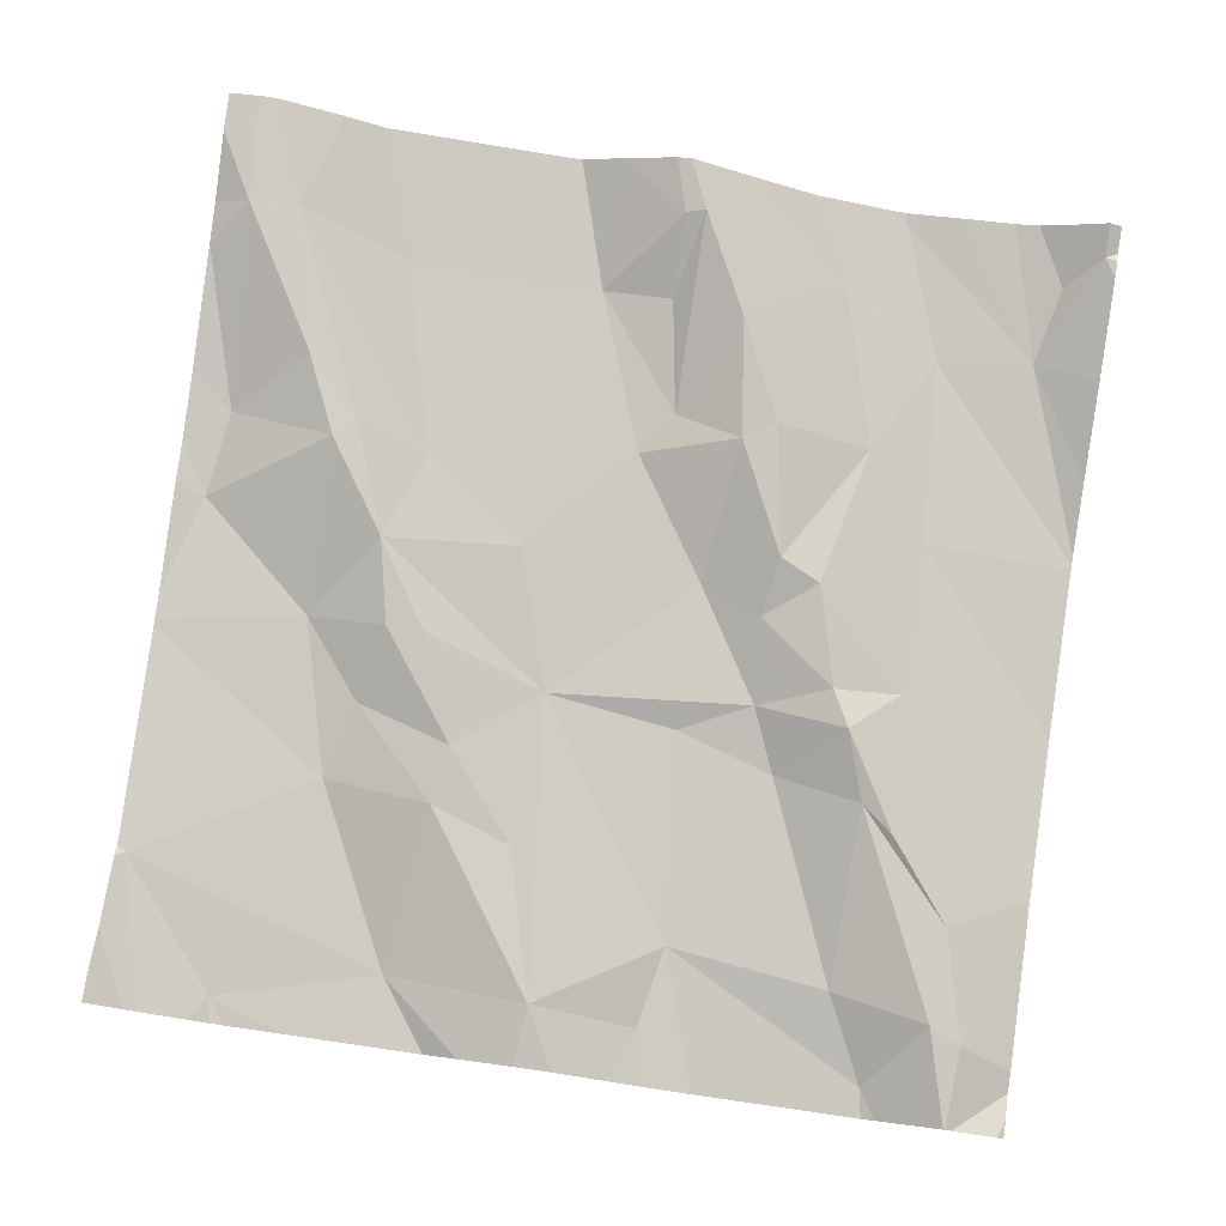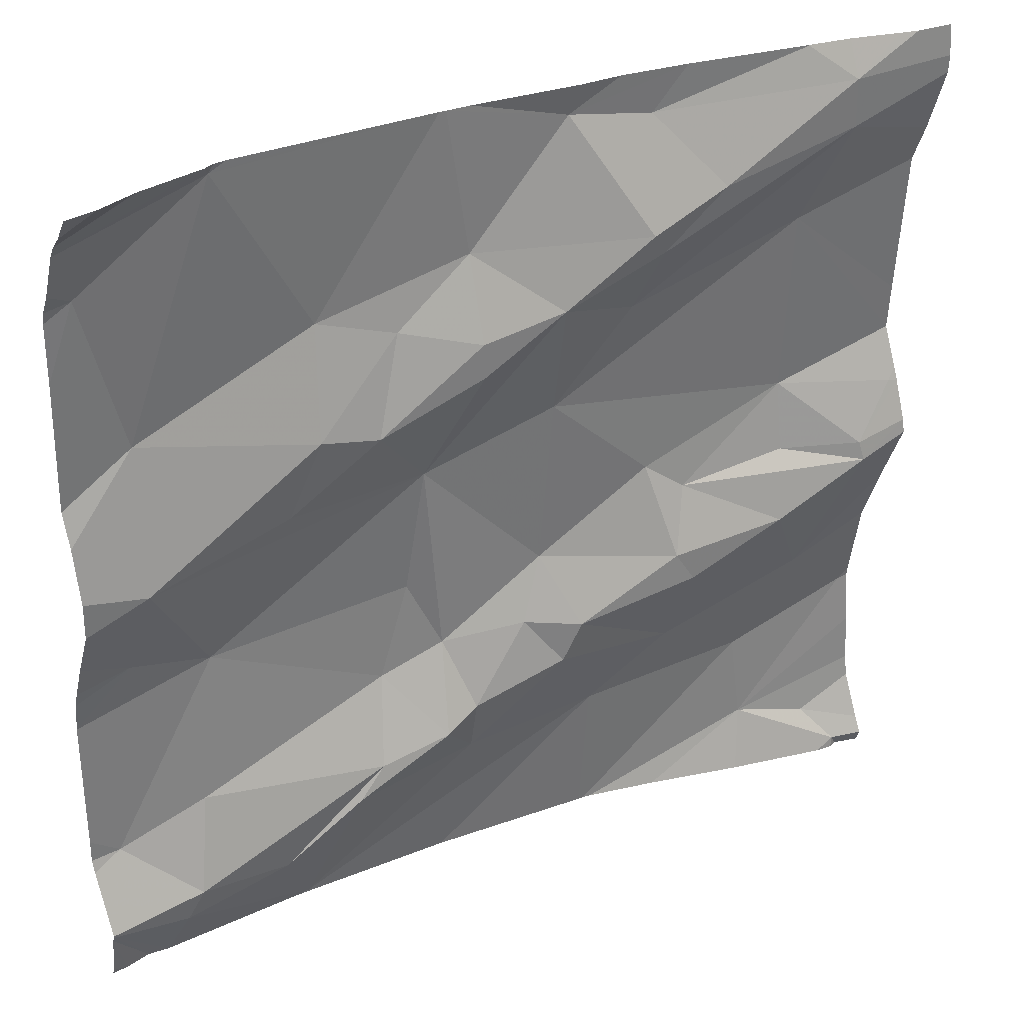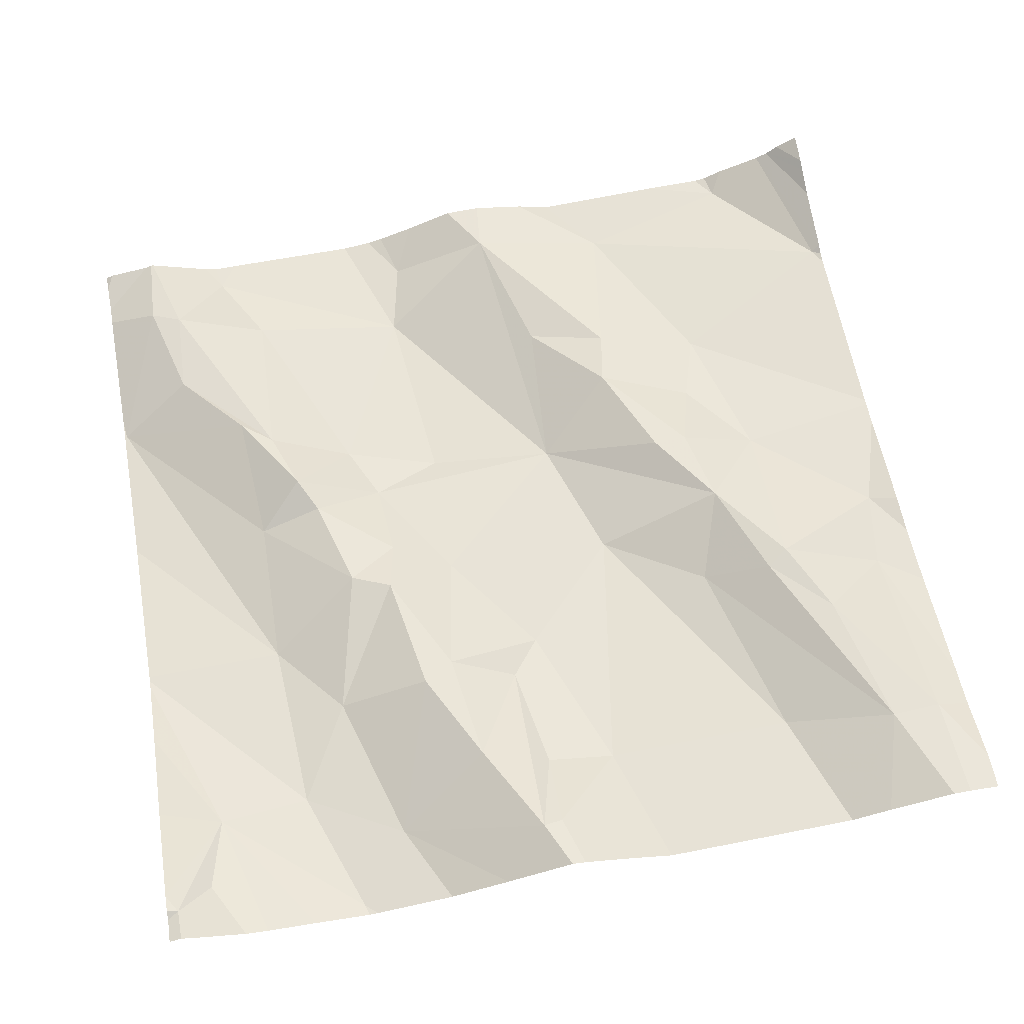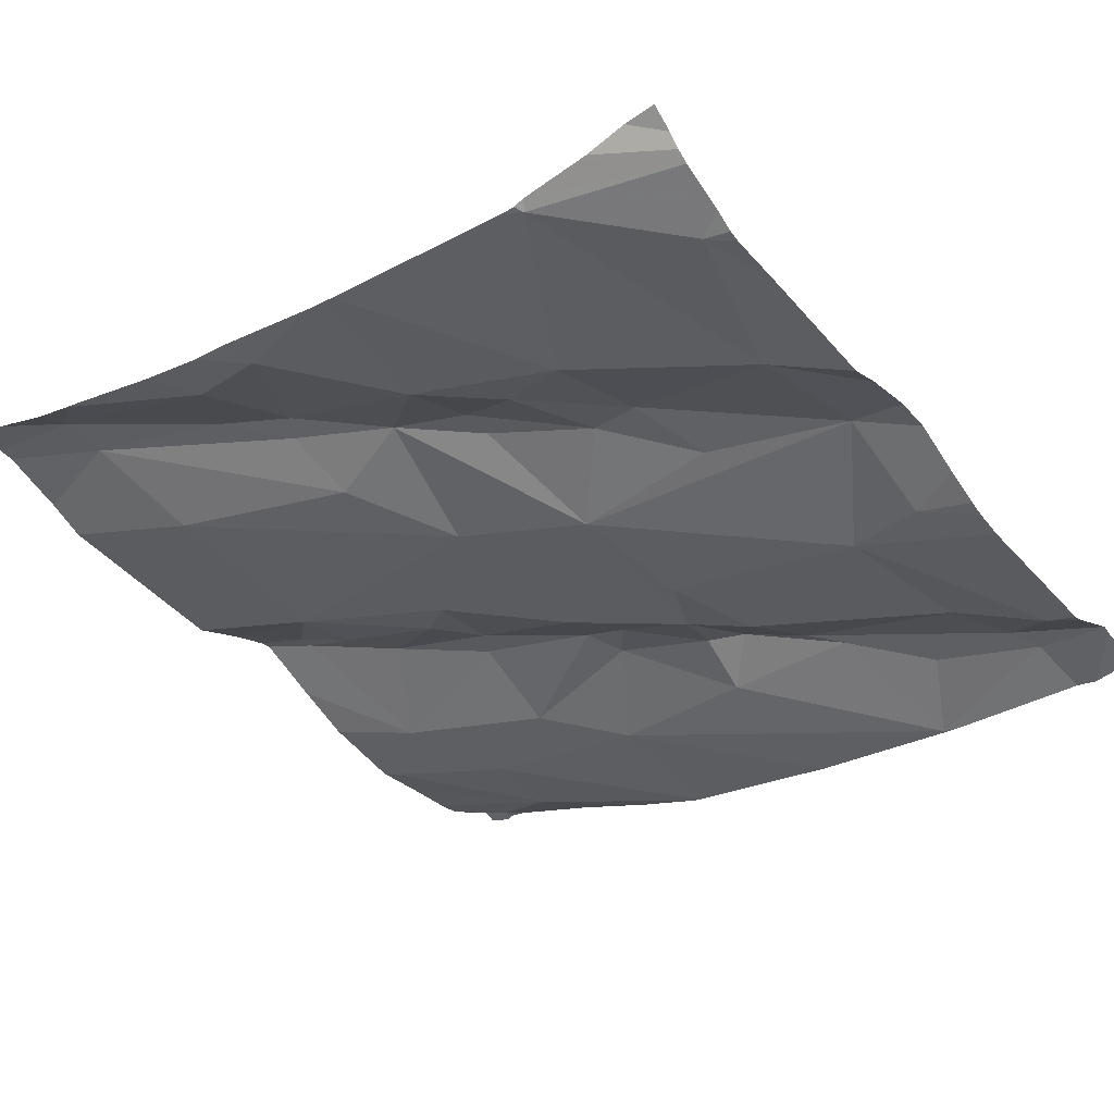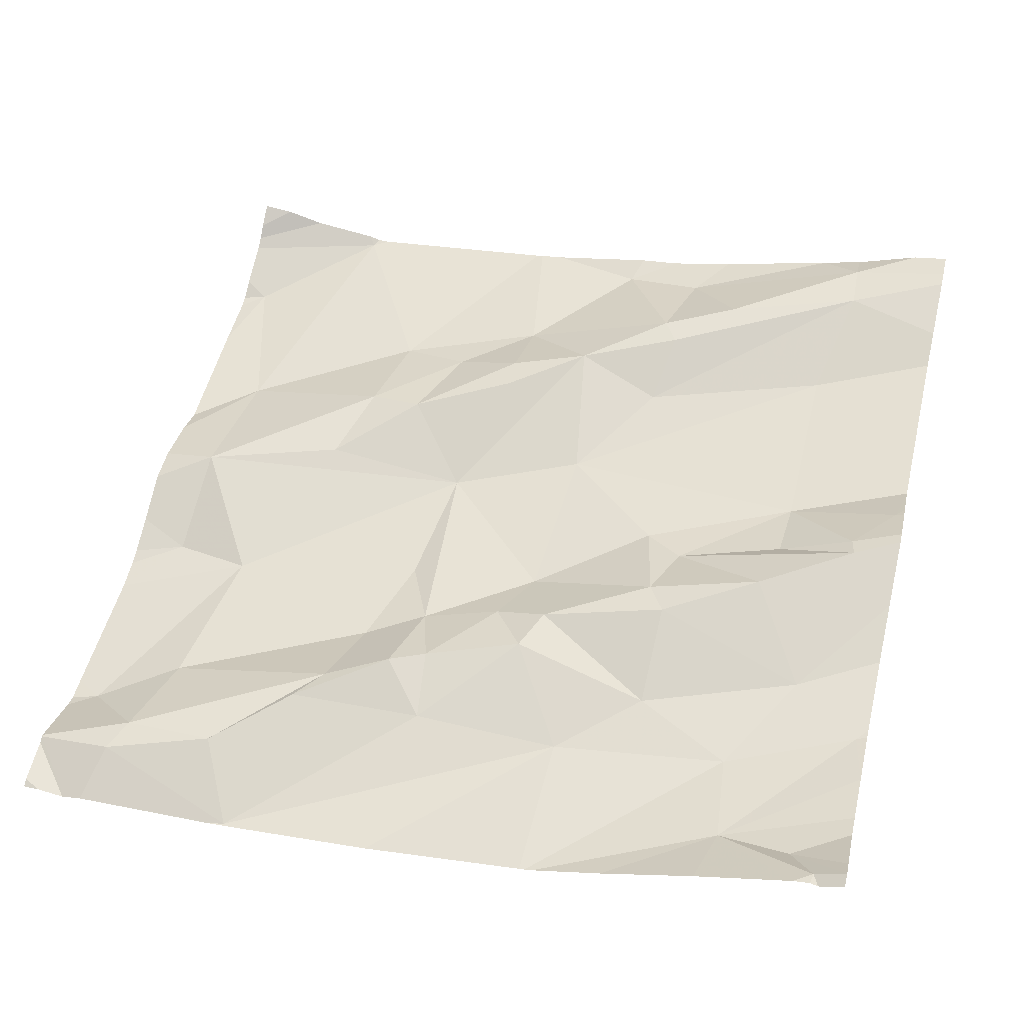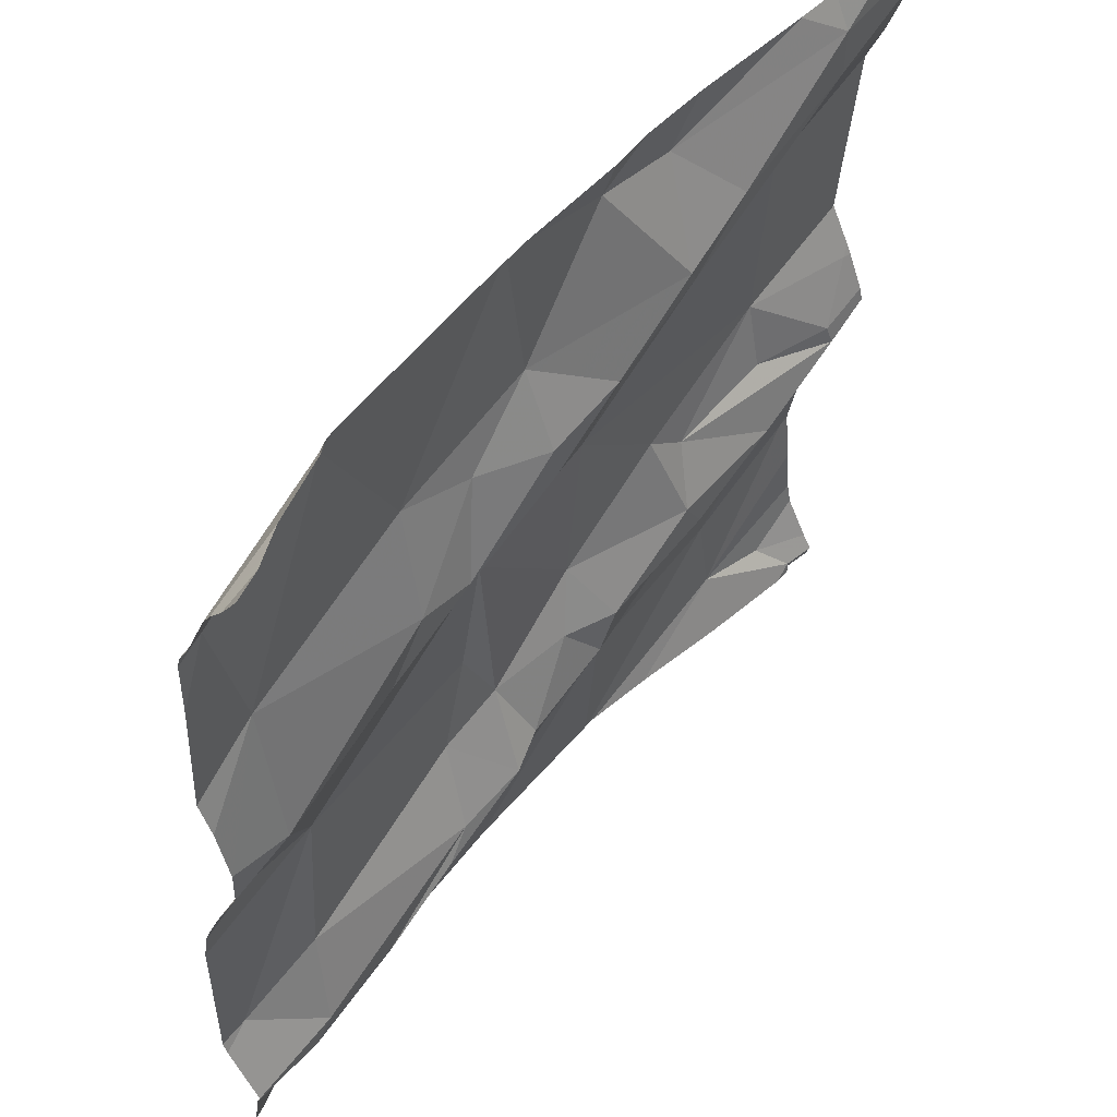
<metadata>
{"format":"obj","ext":"obj","renderer":"f3d","projection":"perspective","resolution":1024,"background":"white","views":[{"elev":77.4,"azim":-81.9,"up":"+Z"},{"elev":32.8,"azim":-34.8,"up":"+Y"},{"elev":66.8,"azim":79.8,"up":"+Z"},{"elev":-38.9,"azim":-142.7,"up":"+Z"},{"elev":49.6,"azim":13.6,"up":"+Z"},{"elev":52.2,"azim":-59.6,"up":"+Y"}]}
</metadata>
<code>
v -33.53 227.8 501.9
v -32.99 227.8 502
v -32.98 228.2 502.1
v -33.09 228.1 502.1
v -33.11 228.1 502
v -33.23 228.1 502
v -33.26 228.2 502
v -33.09 227.8 502
v -32.96 228.5 502
v -33.76 227.8 501.9
v -32.96 228.3 502
v -33.71 227.8 501.9
v -32.97 227.8 502
v -32.84 228.3 502.1
v -32.89 228.2 502.1
v -32.97 228.2 502
v -32.86 227.8 502.1
v -32.84 228 502
v -32.98 228 502
v -33.38 228.7 502
v -32.88 228.2 502.1
v -32.92 228.1 502
v -32.83 227.8 502.1
v -32.86 227.8 502.1
v -32.99 228.7 502.1
v -32.94 228.7 502.1
v -32.99 228.7 502.1
v -33.36 227.8 501.9
v -32.88 227.8 502.1
v -32.94 228.6 502.1
v -32.89 227.8 502
v -33.24 228.7 502
v -33.15 228.7 502
v -33.17 228.6 502.1
v -33.41 228.2 502
v -33.64 228.2 501.9
v -33.39 228.3 502
v -33.56 228.3 502
v -33.72 228.3 502
v -33.47 228 502
v -33.5 227.9 502
v -33.58 227.9 502
v -33.68 227.9 502
v -32.87 227.8 502.1
v -33.16 228.5 502.1
v -33.17 228.5 502
v -33.7 227.8 501.9
v -32.83 227.8 502.1
v -33.13 228.3 502
v -33.09 228.2 502
v -33.35 228.6 502
v -33.09 228.6 502.1
v -33.52 228.5 502
v -33.44 228.5 502
v -33.53 228.4 502
v -32.83 228.4 502.1
v -33.45 228.1 502
v -33.39 228 502
v -33.66 228 501.9
v -33.36 228.4 502
v -33.27 228.5 502
v -33.35 228 502
v -33.38 228.1 502
v -32.83 228.3 502.1
v -33.35 228.7 502
v -32.83 228.6 502.1
v -32.99 228.7 502.1
v -33.54 227.8 501.9
v -33.75 227.9 501.9
v -32.83 227.9 502
v -33.47 228.4 502
v -32.83 228 502
v -32.83 228.3 502.1
v -33.76 228.6 501.9
v -33.71 228.4 501.9
v -32.83 228.4 502.1
v -33.72 228.2 501.9
v -33.09 228 502
v -33.35 227.9 502
v -33.25 228.4 502
v -33.18 227.9 502
v -33.25 228 502
v -33.36 228.5 502
v -33.29 228.1 502
v -33.38 228.7 502
v -33.12 228.7 502
v -32.89 228.7 502.1
v -32.83 227.9 502
v -32.83 227.8 502.1
v -33.62 228.7 502
v -33.78 227.8 501.9
v -33.78 227.8 501.9
v -33.78 227.8 501.9
v -33.78 227.8 501.9
v -33.78 228 501.9
v -33.78 228.1 501.9
v -33.78 228.6 501.9
v -33.78 228.6 501.9
v -33.78 228.3 502
v -33.78 228.4 501.9
v -33.78 228.3 502
v -33.78 228.4 501.9
v -33.78 227.9 501.9
v -33.78 228.2 501.9
v -33.78 228.1 501.9
v -33.78 228.7 502
v -33.78 228.6 501.9
v -33.78 228.7 502
v -33.78 228.5 501.9
v -33.78 228.7 502
v -32.94 228.7 502.1
v -33.78 228.2 501.9
v -33.78 227.9 501.9
v -33.78 227.9 501.9
v -32.83 228.3 502.1
v -32.83 228.2 502.1
v -32.83 228.1 502
v -32.83 228 502
v -32.83 228.2 502.1
v -32.83 228.6 502.1
v -32.83 228.7 502.1
v -33.63 228.7 502
v -32.83 228.7 502.1
v -32.83 227.9 502
v -33.56 227.8 501.9
v -33.17 227.8 502
v -33.18 227.8 502
v -33.18 227.8 502
v -33.73 227.8 501.9
v -33.74 227.8 501.9
v -33.78 227.8 501.9
v -33.23 228.7 502
v -33.19 228.7 502
v -33.6 228.7 502
v -33.49 228.7 502
v -33.62 228.7 502
v -33.75 228.7 502
v -32.87 228.7 502.1
v -33.69 228.7 502
v -33.7 228.7 502
v -33.74 228.7 502
v -33.78 228.7 502
v -33.78 228.7 502
v -32.83 228.7 502.1
f 130 93 10
f 4 3 5
f 7 6 5
f 9 11 56
f 129 91 93
f 56 14 73
f 18 13 70
f 134 90 135
f 21 15 16
f 11 16 15
f 15 14 11
f 31 17 89
f 19 13 18
f 22 19 18
f 133 32 86
f 29 13 2
f 3 21 50
f 115 21 116
f 117 18 118
f 27 26 111
f 30 9 66
f 128 19 127
f 132 32 133
f 127 81 28
f 33 32 34
f 36 35 37
f 37 38 39
f 41 40 42
f 40 43 42
f 116 22 119
f 30 45 46
f 91 43 92
f 9 30 46
f 50 49 5
f 20 32 65
f 52 45 30
f 30 26 52
f 50 5 3
f 53 51 20
f 33 27 67
f 53 54 51
f 49 7 5
f 39 38 55
f 58 57 40
f 40 57 59
f 57 35 36
f 61 60 37
f 58 62 63
f 120 30 66
f 12 91 129
f 36 37 39
f 59 43 40
f 63 7 37
f 41 42 68
f 43 59 69
f 95 36 96
f 71 37 60
f 126 13 19
f 99 75 100
f 119 22 117
f 118 18 72
f 55 75 39
f 77 36 39
f 55 71 54
f 22 78 19
f 58 41 79
f 40 41 58
f 7 49 80
f 57 58 63
f 79 81 82
f 46 45 61
f 83 54 71
f 60 83 71
f 71 55 38
f 37 80 61
f 62 79 82
f 84 62 82
f 80 46 61
f 58 79 62
f 37 35 63
f 6 78 4
f 19 78 81
f 51 83 61
f 62 84 63
f 63 84 7
f 81 68 1
f 122 90 136
f 50 16 11
f 49 50 11
f 49 11 80
f 9 80 11
f 26 27 33
f 61 83 60
f 74 90 106
f 108 106 139
f 117 22 18
f 74 75 90
f 33 52 26
f 33 34 52
f 61 45 34
f 45 52 34
f 51 54 83
f 102 74 109
f 75 53 90
f 55 53 75
f 53 55 54
f 90 53 85
f 17 31 13
f 16 50 21
f 125 68 12
f 88 31 124
f 121 30 123
f 32 33 86
f 64 15 115
f 3 22 21
f 68 47 12
f 68 42 47
f 81 78 82
f 6 82 78
f 96 77 105
f 116 21 22
f 87 26 138
f 81 79 68
f 24 17 44
f 6 7 84
f 84 82 6
f 115 15 21
f 43 47 42
f 113 69 114
f 80 37 7
f 59 36 69
f 77 39 101
f 57 36 59
f 37 71 38
f 78 22 4
f 22 3 4
f 4 5 6
f 86 33 67
f 9 46 80
f 63 35 57
f 79 41 68
f 19 81 127
f 126 19 128
f 23 89 17
f 137 108 141
f 34 51 61
f 34 32 51
f 91 47 43
f 48 31 89
f 64 14 15
f 92 43 113
f 8 13 126
f 129 93 130
f 93 94 10
f 85 53 20
f 95 69 36
f 72 18 70
f 73 14 64
f 96 36 77
f 65 32 132
f 97 74 107
f 98 74 97
f 28 81 1
f 99 39 75
f 66 9 76
f 1 68 125
f 100 75 102
f 101 39 99
f 76 9 56
f 56 11 14
f 102 75 74
f 103 69 95
f 138 121 144
f 104 77 112
f 105 77 104
f 106 90 122
f 107 74 106
f 20 51 32
f 12 47 91
f 10 94 131
f 109 74 98
f 23 17 24
f 25 27 111
f 70 13 88
f 112 77 101
f 88 13 31
f 113 43 69
f 2 13 8
f 114 69 103
f 29 17 13
f 121 26 30
f 67 27 25
f 123 30 120
f 124 31 48
f 44 17 29
f 111 26 87
f 135 90 85
f 136 90 134
f 137 110 108
f 138 26 121
f 139 106 122
f 140 108 139
f 141 108 140
f 142 110 137
f 143 110 142

</code>
